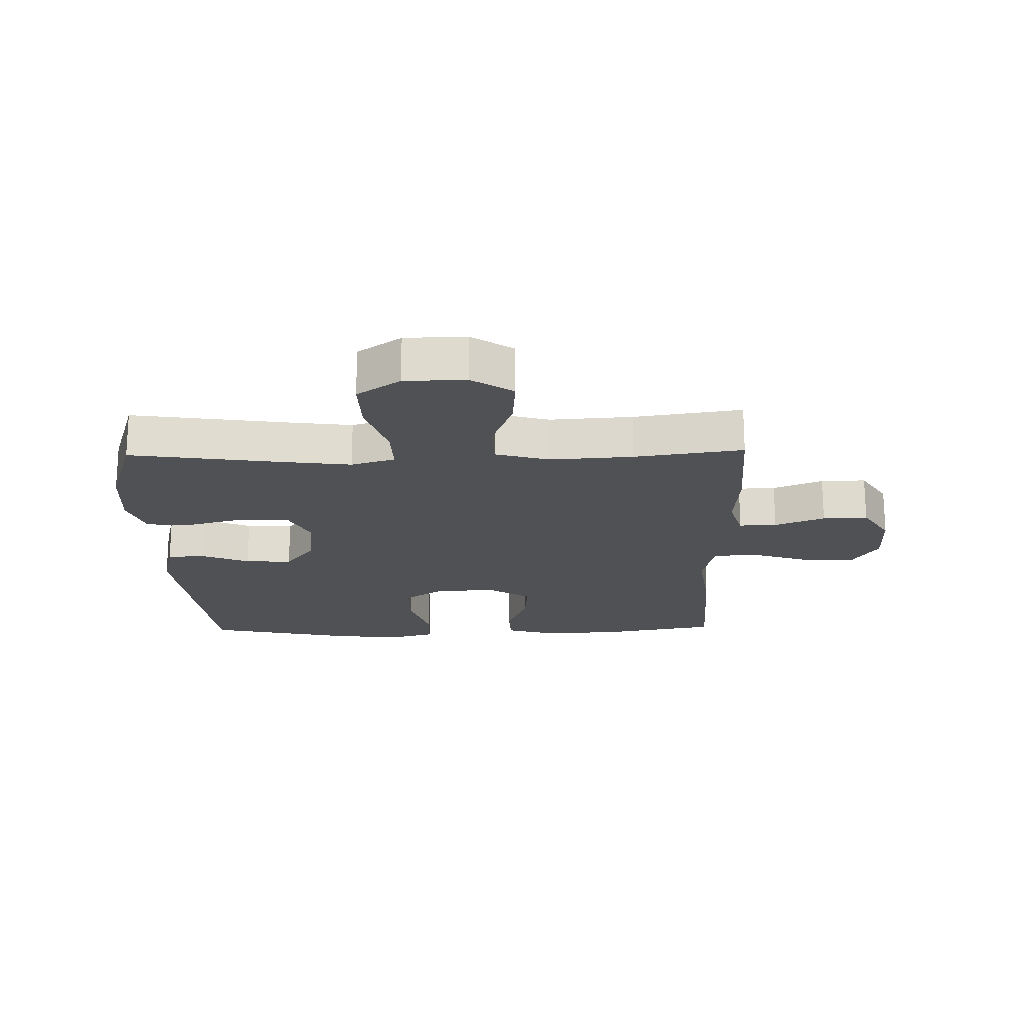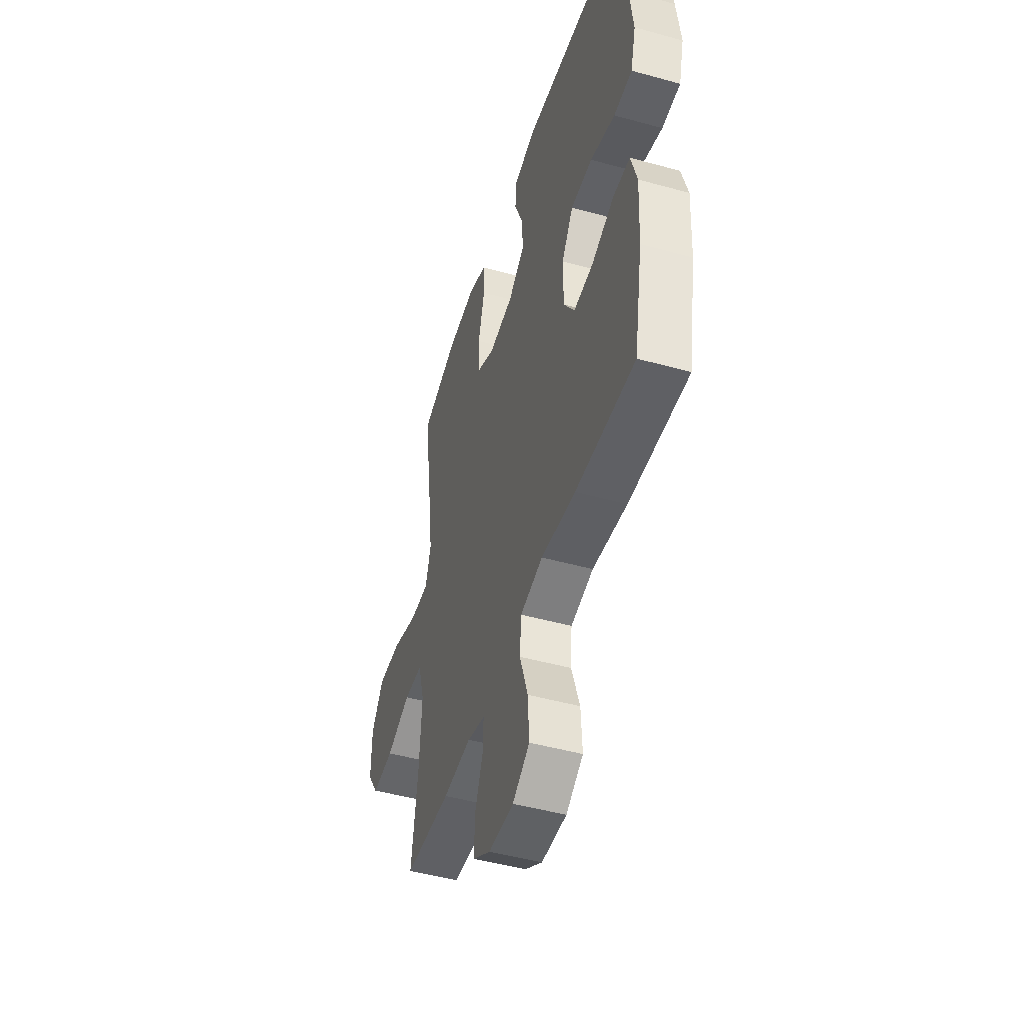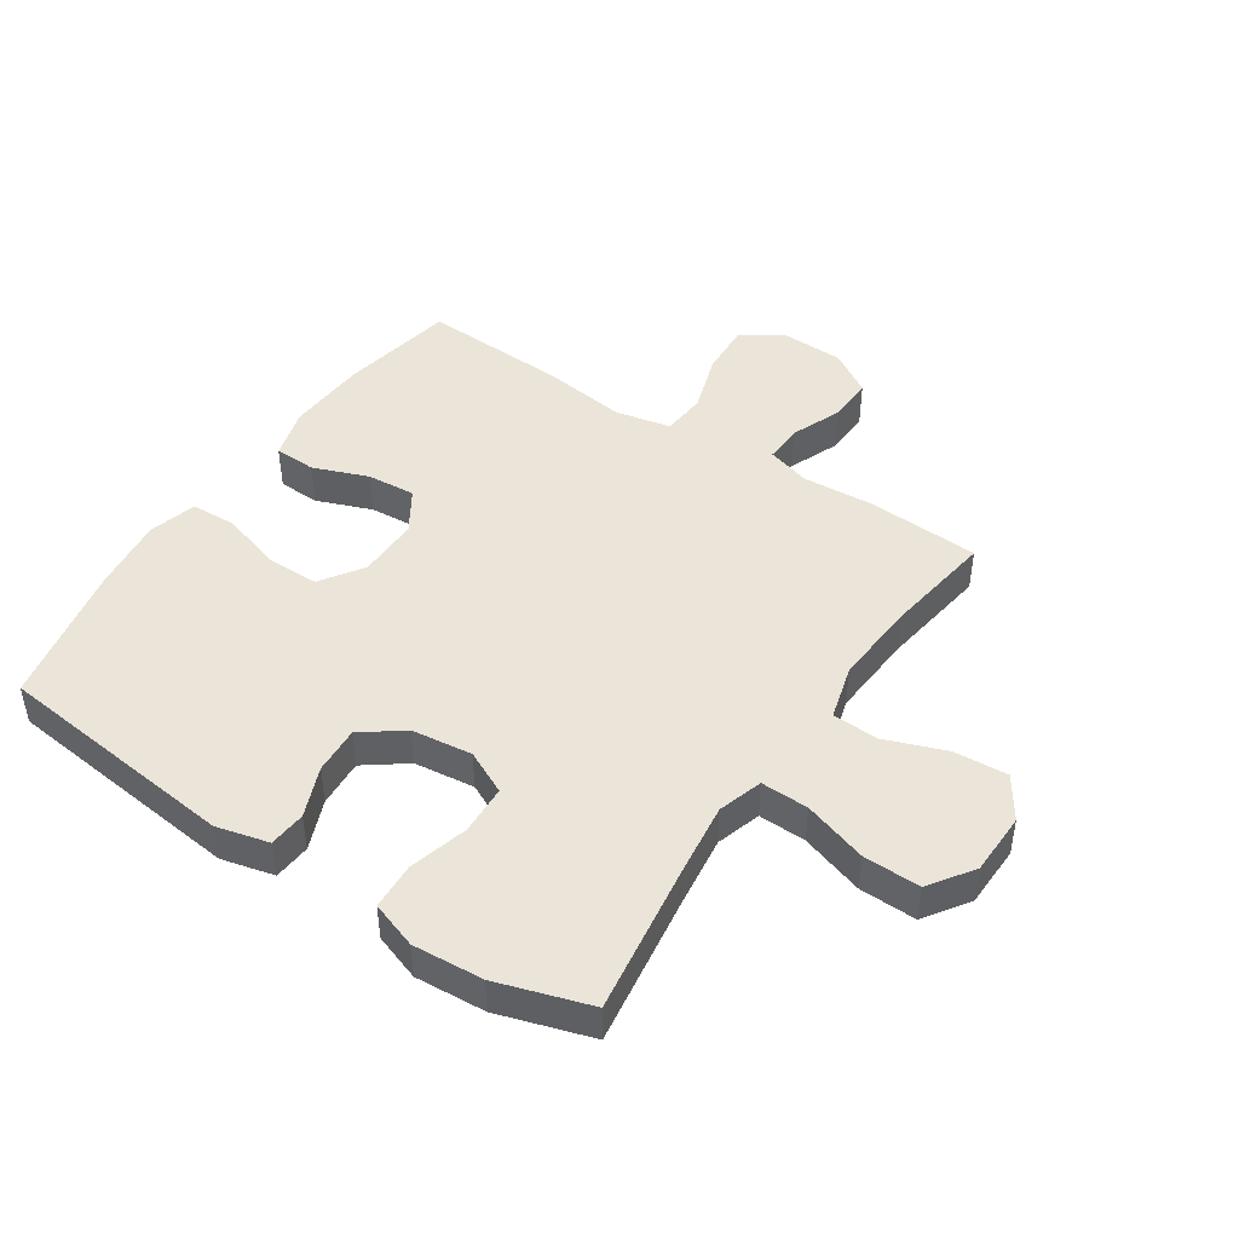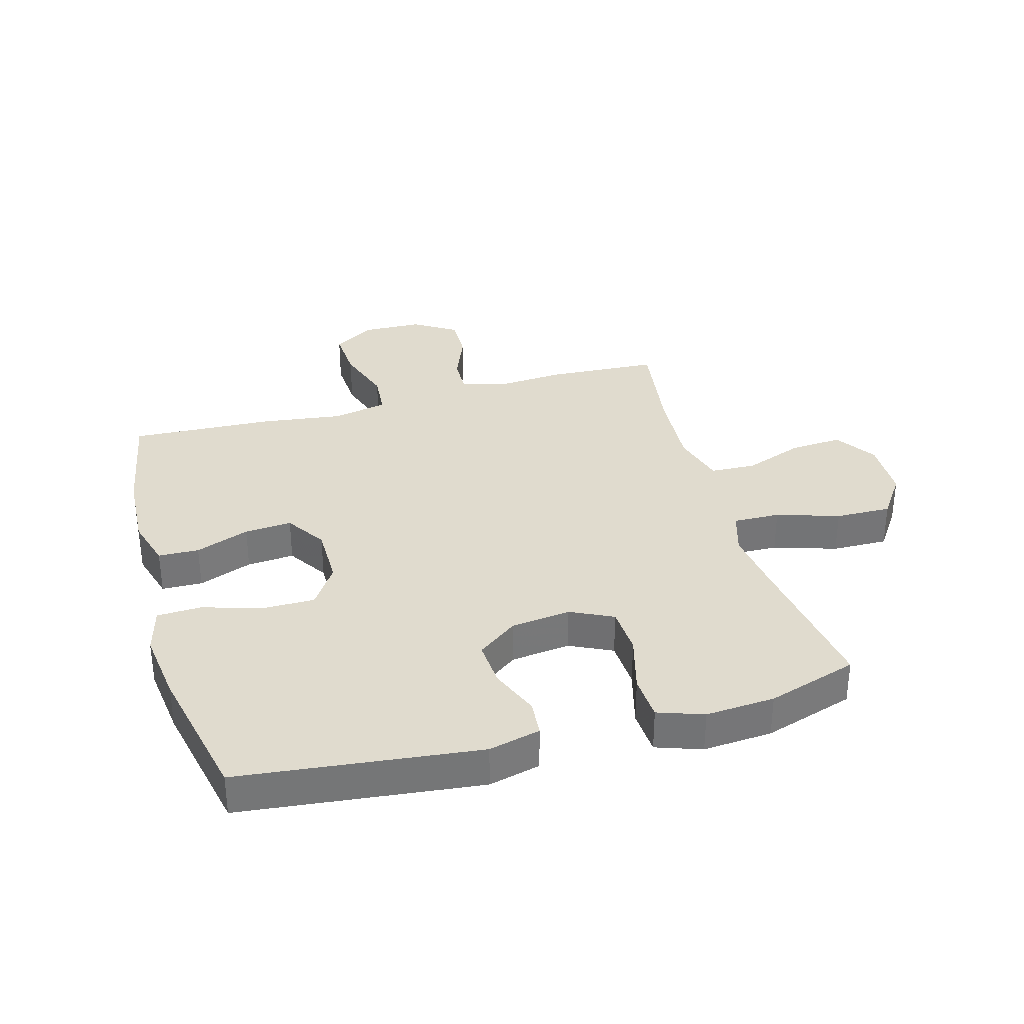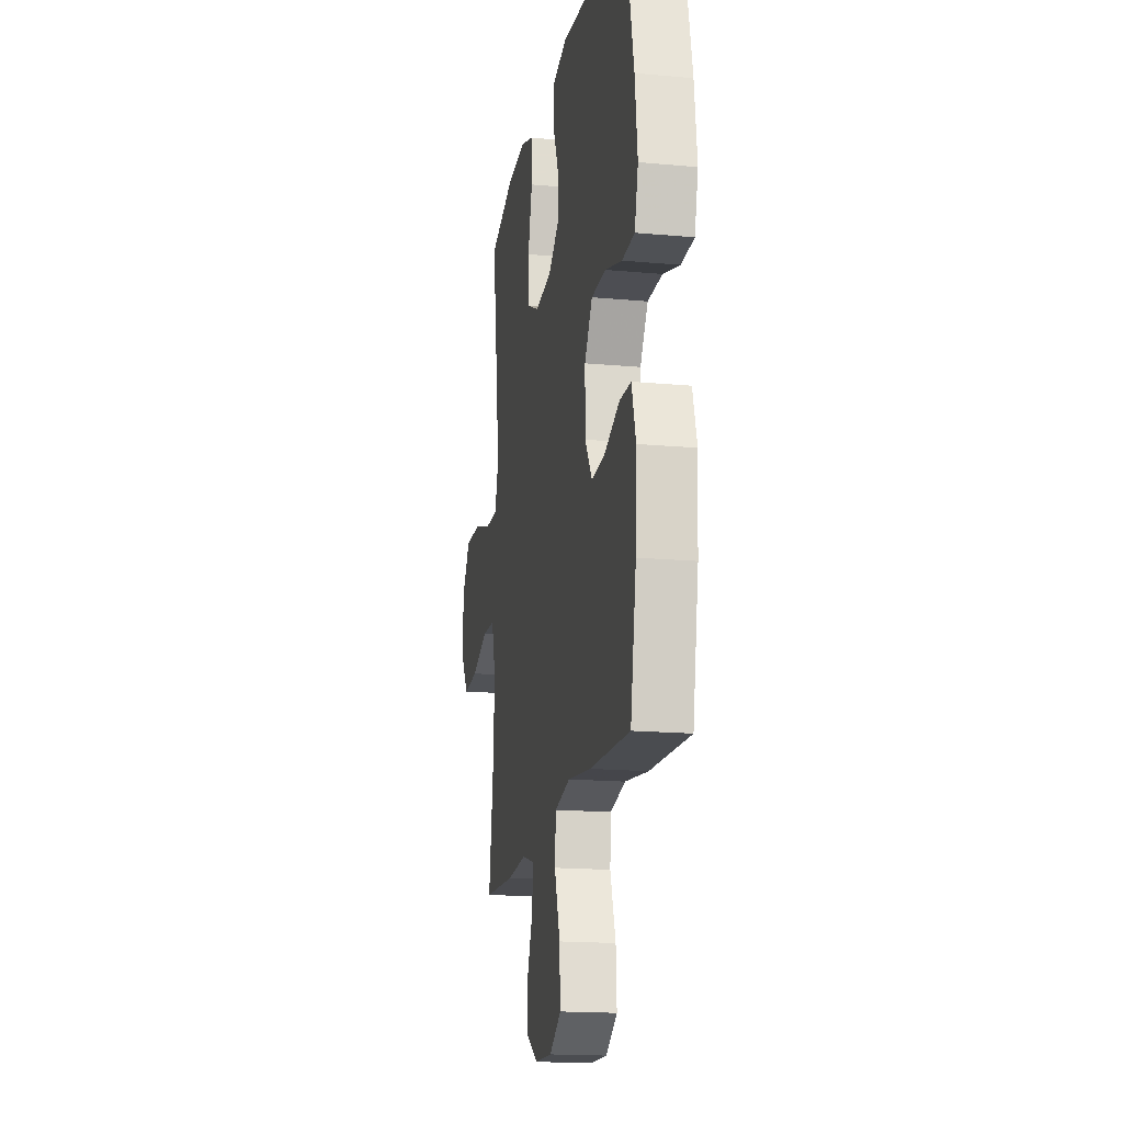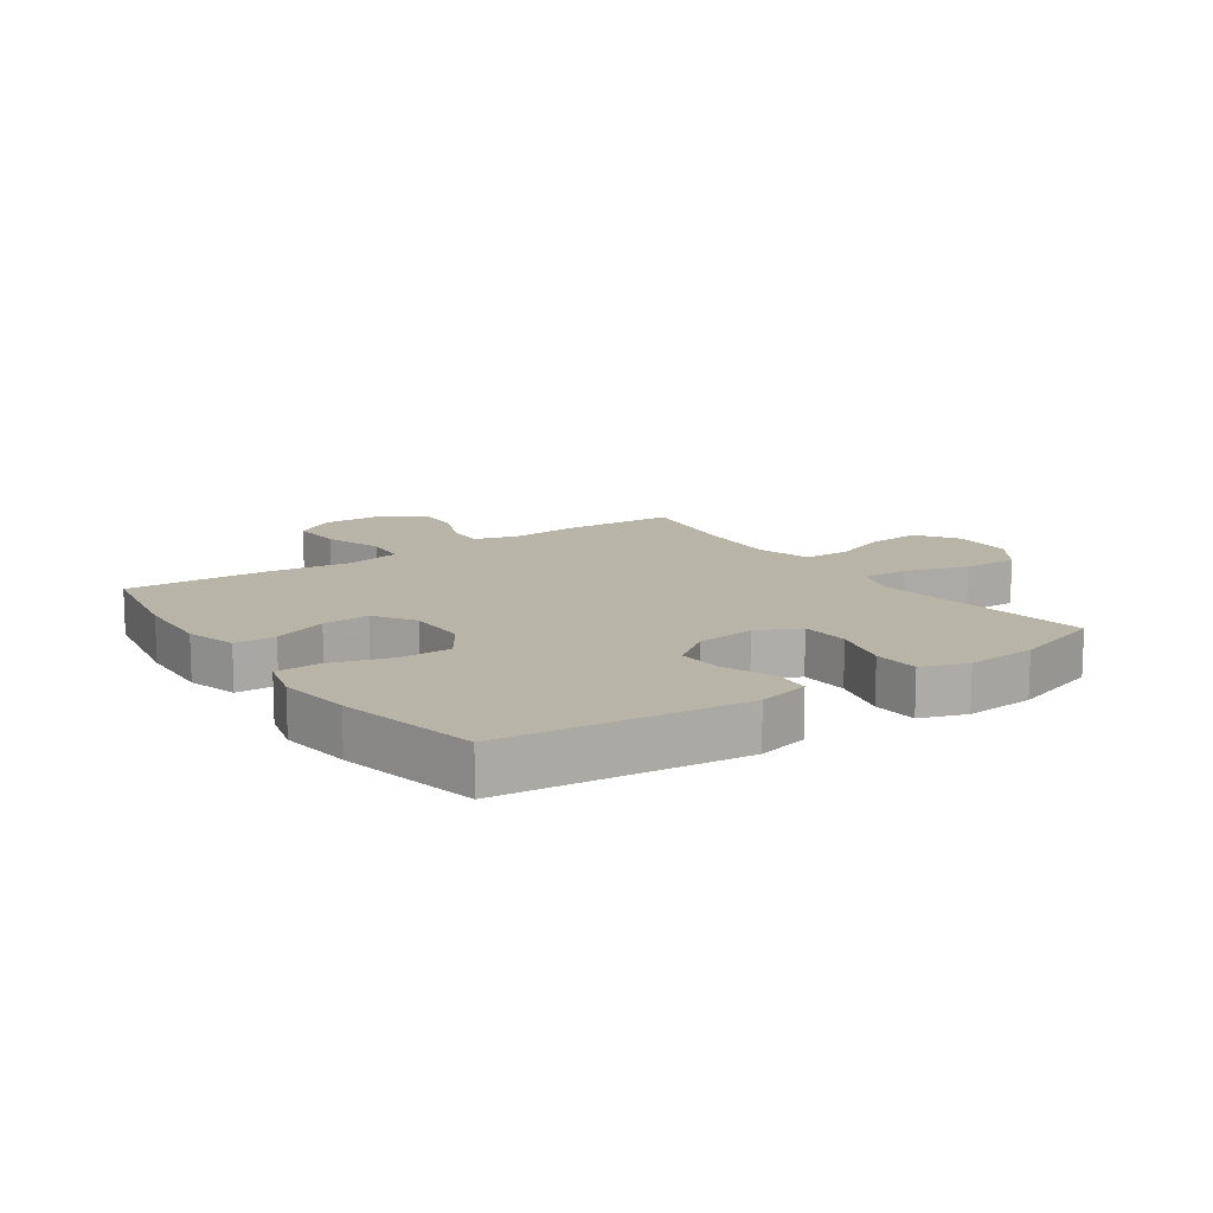
<metadata>
{"format":"obj","ext":"obj","renderer":"f3d","projection":"perspective","resolution":1024,"background":"white","views":[{"elev":-19.7,"azim":91.3,"up":"+Y"},{"elev":-47.7,"azim":-107.3,"up":"+Z"},{"elev":45.4,"azim":33.7,"up":"+Y"},{"elev":33.7,"azim":-15.7,"up":"+Y"},{"elev":-17.3,"azim":-100.3,"up":"+Z"},{"elev":13.0,"azim":-34.7,"up":"+Y"}]}
</metadata>
<code>
v -0.5 0.07 -0.5
v -0.534 0.07 -0.313
v -0.541 0.07 -0.183
v -0.517 0.07 -0.1
v -0.45 0.07 -0.098
v -0.361 0.07 -0.132
v -0.283 0.07 -0.138
v -0.24 0.07 -0.071
v -0.24 0.07 0.029
v -0.286 0.07 0.098
v -0.372 0.07 0.098
v -0.47 0.07 0.068
v -0.543 0.07 0.071
v -0.564 0.07 0.149
v -0.549 0.07 0.269
v -0.5 0.07 0.5
v -0.106 0.07 0.544
v -0.021 0.07 0.523
v -0.016 0.07 0.463
v -0.049 0.07 0.382
v -0.054 0.07 0.305
v 0.012 0.07 0.256
v 0.11 0.07 0.244
v 0.18 0.07 0.278
v 0.184 0.07 0.358
v 0.158 0.07 0.454
v 0.162 0.07 0.529
v 0.237 0.07 0.555
v 0.351 0.07 0.547
v 0.5 0.07 0.5
v 0.464 0.07 0.254
v 0.449 0.07 0.139
v 0.471 0.07 0.067
v 0.548 0.07 0.069
v 0.651 0.07 0.102
v 0.743 0.07 0.104
v 0.792 0.07 0.033
v 0.794 0.07 -0.068
v 0.749 0.07 -0.136
v 0.662 0.07 -0.13
v 0.565 0.07 -0.094
v 0.49 0.07 -0.097
v 0.465 0.07 -0.186
v 0.474 0.07 -0.322
v 0.5 0.07 -0.5
v 0.316 0.07 -0.51
v 0.203 0.07 -0.502
v 0.132 0.07 -0.523
v 0.134 0.07 -0.585
v 0.167 0.07 -0.667
v 0.169 0.07 -0.741
v 0.099 0.07 -0.785
v -0.001 0.07 -0.788
v -0.069 0.07 -0.745
v -0.064 0.07 -0.659
v -0.032 0.07 -0.562
v -0.038 0.07 -0.49
v -0.128 0.07 -0.471
v -0.265 0.07 -0.489
v -0.5 0 -0.5
v -0.534 0 -0.313
v -0.541 0 -0.183
v -0.517 0 -0.1
v -0.45 0 -0.098
v -0.361 0 -0.132
v -0.283 0 -0.138
v -0.24 0 -0.071
v -0.24 0 0.029
v -0.286 0 0.098
v -0.372 0 0.098
v -0.47 0 0.068
v -0.543 0 0.071
v -0.564 0 0.149
v -0.549 0 0.269
v -0.5 0 0.5
v -0.106 0 0.544
v -0.021 0 0.523
v -0.016 0 0.463
v -0.049 0 0.382
v -0.054 0 0.305
v 0.012 0 0.256
v 0.11 0 0.244
v 0.18 0 0.278
v 0.184 0 0.358
v 0.158 0 0.454
v 0.162 0 0.529
v 0.237 0 0.555
v 0.351 0 0.547
v 0.5 0 0.5
v 0.464 0 0.254
v 0.449 0 0.139
v 0.471 0 0.067
v 0.548 0 0.069
v 0.651 0 0.102
v 0.743 0 0.104
v 0.792 0 0.033
v 0.794 0 -0.068
v 0.749 0 -0.136
v 0.662 0 -0.13
v 0.565 0 -0.094
v 0.49 0 -0.097
v 0.465 0 -0.186
v 0.474 0 -0.322
v 0.5 0 -0.5
v 0.316 0 -0.51
v 0.203 0 -0.502
v 0.132 0 -0.523
v 0.134 0 -0.585
v 0.167 0 -0.667
v 0.169 0 -0.741
v 0.099 0 -0.785
v -0.001 0 -0.788
v -0.069 0 -0.745
v -0.064 0 -0.659
v -0.032 0 -0.562
v -0.038 0 -0.49
v -0.128 0 -0.471
v -0.265 0 -0.489
f 4 5 6
f 3 4 6
f 2 3 6
f 1 2 6
f 59 1 6
f 58 59 6
f 57 58 6 7
f 54 55 56
f 53 54 56
f 52 53 56
f 51 52 56
f 50 51 56
f 49 50 56
f 48 49 56 57
f 57 7 8
f 48 57 8
f 47 48 8
f 47 8 9
f 46 47 9
f 45 46 9
f 44 45 9
f 39 40 41
f 38 39 41
f 37 38 41
f 36 37 41
f 35 36 41
f 34 35 41
f 33 34 41 42
f 32 33 42 43
f 29 30 31
f 28 29 31
f 27 28 31
f 26 27 31
f 25 26 31
f 24 25 31 32
f 23 24 32 43
f 18 19 20
f 17 18 20
f 16 17 20
f 15 16 20
f 14 15 20
f 13 14 20
f 12 13 20
f 11 12 20
f 10 11 20 21
f 44 9 10
f 43 44 10
f 23 43 10
f 22 23 10
f 10 21 22
f 65 64 63
f 65 63 62
f 65 62 61
f 65 61 60
f 65 60 118
f 65 118 117
f 66 65 117 116
f 115 114 113
f 115 113 112
f 115 112 111
f 115 111 110
f 115 110 109
f 115 109 108
f 116 115 108 107
f 67 66 116
f 67 116 107
f 67 107 106
f 68 67 106
f 68 106 105
f 68 105 104
f 68 104 103
f 100 99 98
f 100 98 97
f 100 97 96
f 100 96 95
f 100 95 94
f 100 94 93
f 101 100 93 92
f 102 101 92 91
f 90 89 88
f 90 88 87
f 90 87 86
f 90 86 85
f 90 85 84
f 91 90 84 83
f 102 91 83 82
f 79 78 77
f 79 77 76
f 79 76 75
f 79 75 74
f 79 74 73
f 79 73 72
f 79 72 71
f 79 71 70
f 80 79 70 69
f 69 68 103
f 69 103 102
f 69 102 82
f 69 82 81
f 81 80 69
f 1 60 61 2
f 2 61 62 3
f 3 62 63 4
f 4 63 64 5
f 5 64 65 6
f 6 65 66 7
f 7 66 67 8
f 8 67 68 9
f 9 68 69 10
f 10 69 70 11
f 11 70 71 12
f 12 71 72 13
f 13 72 73 14
f 14 73 74 15
f 15 74 75 16
f 16 75 76 17
f 17 76 77 18
f 18 77 78 19
f 19 78 79 20
f 20 79 80 21
f 21 80 81 22
f 22 81 82 23
f 23 82 83 24
f 24 83 84 25
f 25 84 85 26
f 26 85 86 27
f 27 86 87 28
f 28 87 88 29
f 29 88 89 30
f 30 89 90 31
f 31 90 91 32
f 32 91 92 33
f 33 92 93 34
f 34 93 94 35
f 35 94 95 36
f 36 95 96 37
f 37 96 97 38
f 38 97 98 39
f 39 98 99 40
f 40 99 100 41
f 41 100 101 42
f 42 101 102 43
f 43 102 103 44
f 44 103 104 45
f 45 104 105 46
f 46 105 106 47
f 47 106 107 48
f 48 107 108 49
f 49 108 109 50
f 50 109 110 51
f 51 110 111 52
f 52 111 112 53
f 53 112 113 54
f 54 113 114 55
f 55 114 115 56
f 56 115 116 57
f 57 116 117 58
f 58 117 118 59
f 59 118 60 1

</code>
